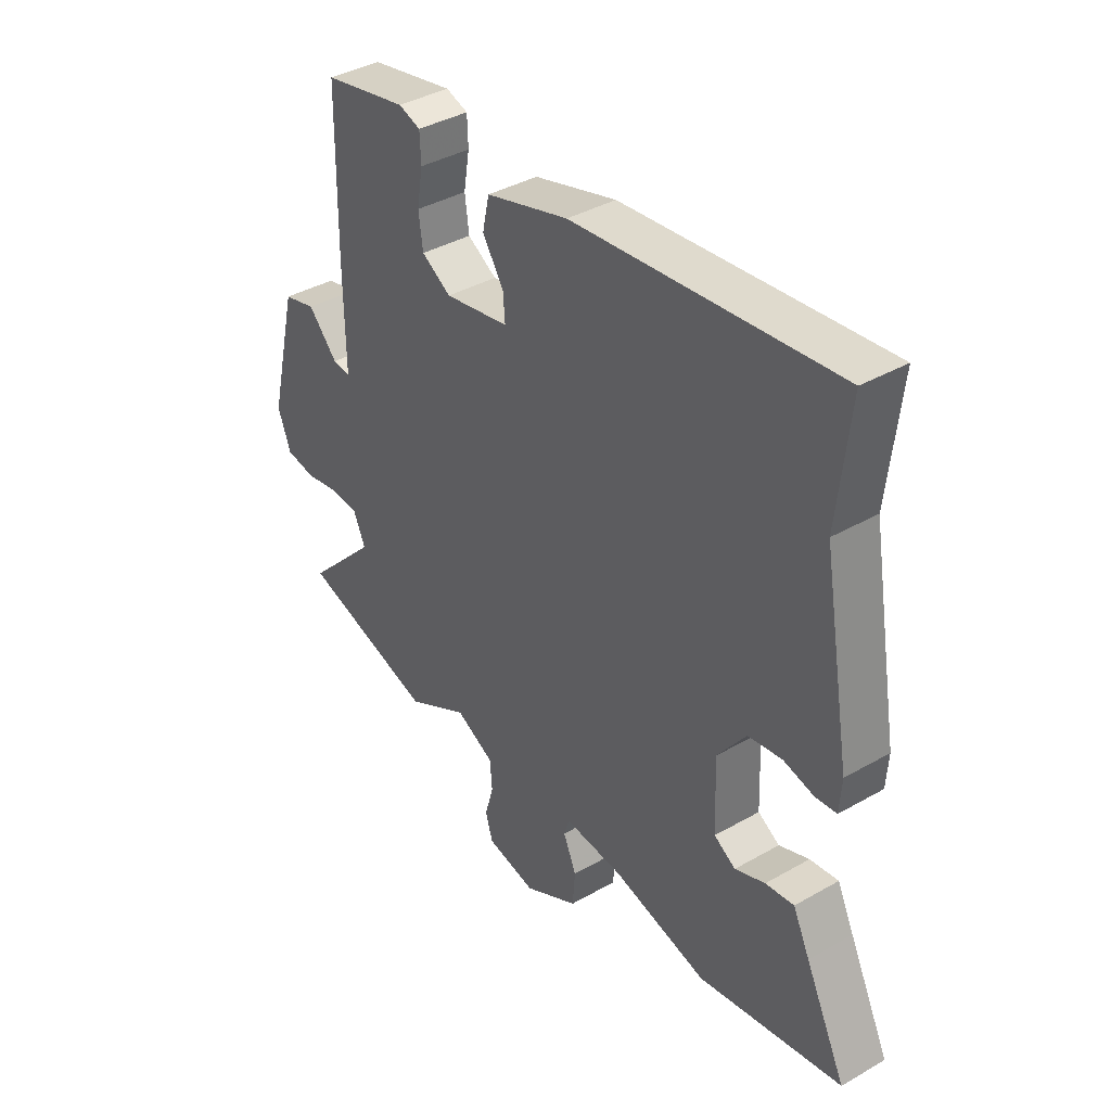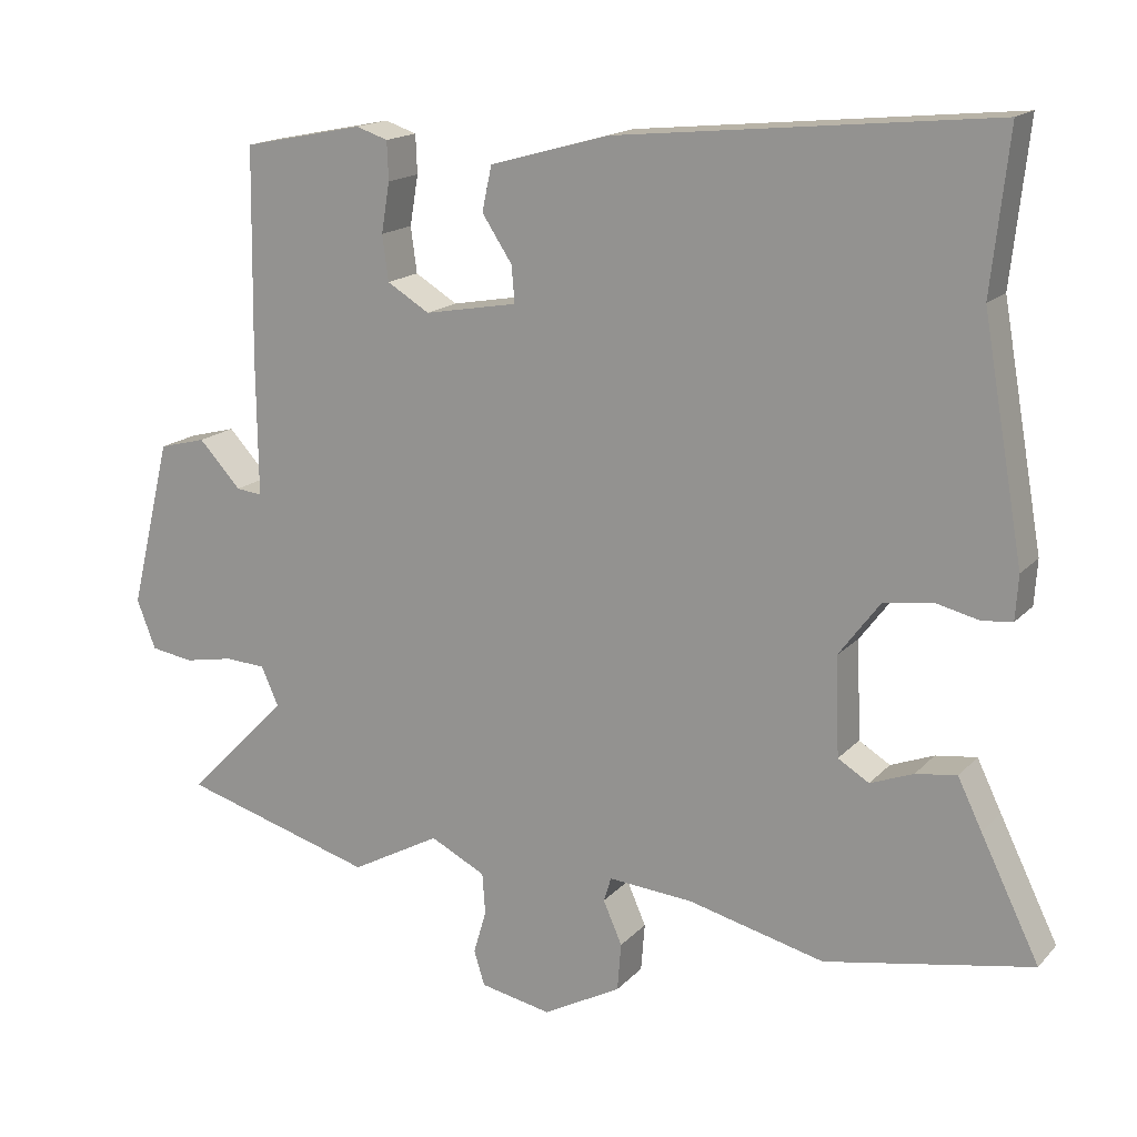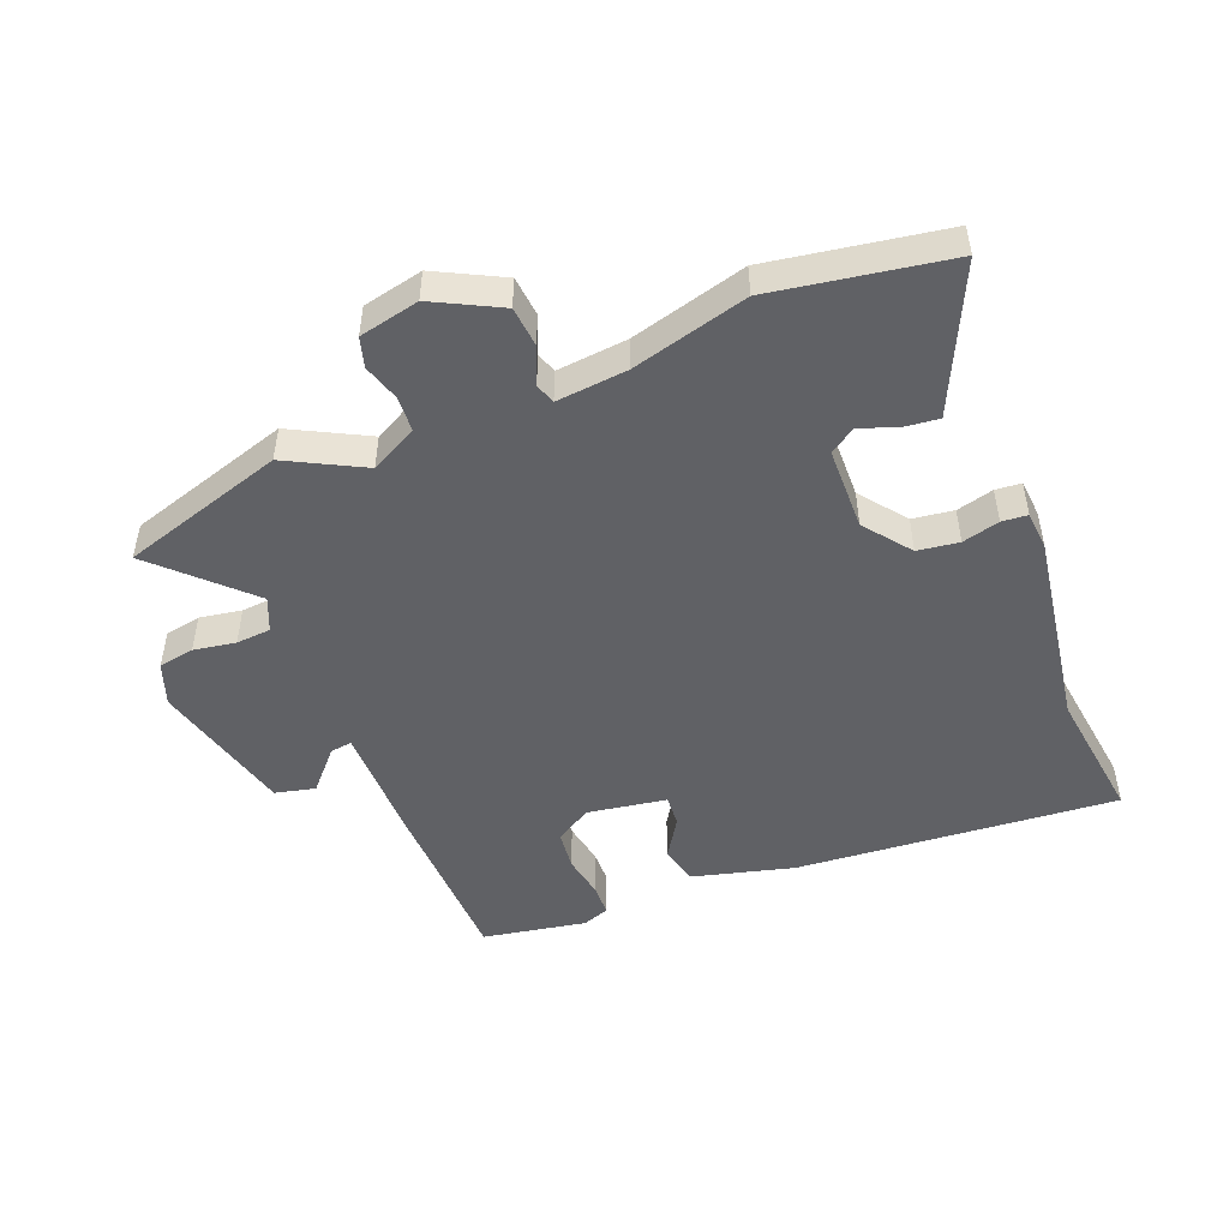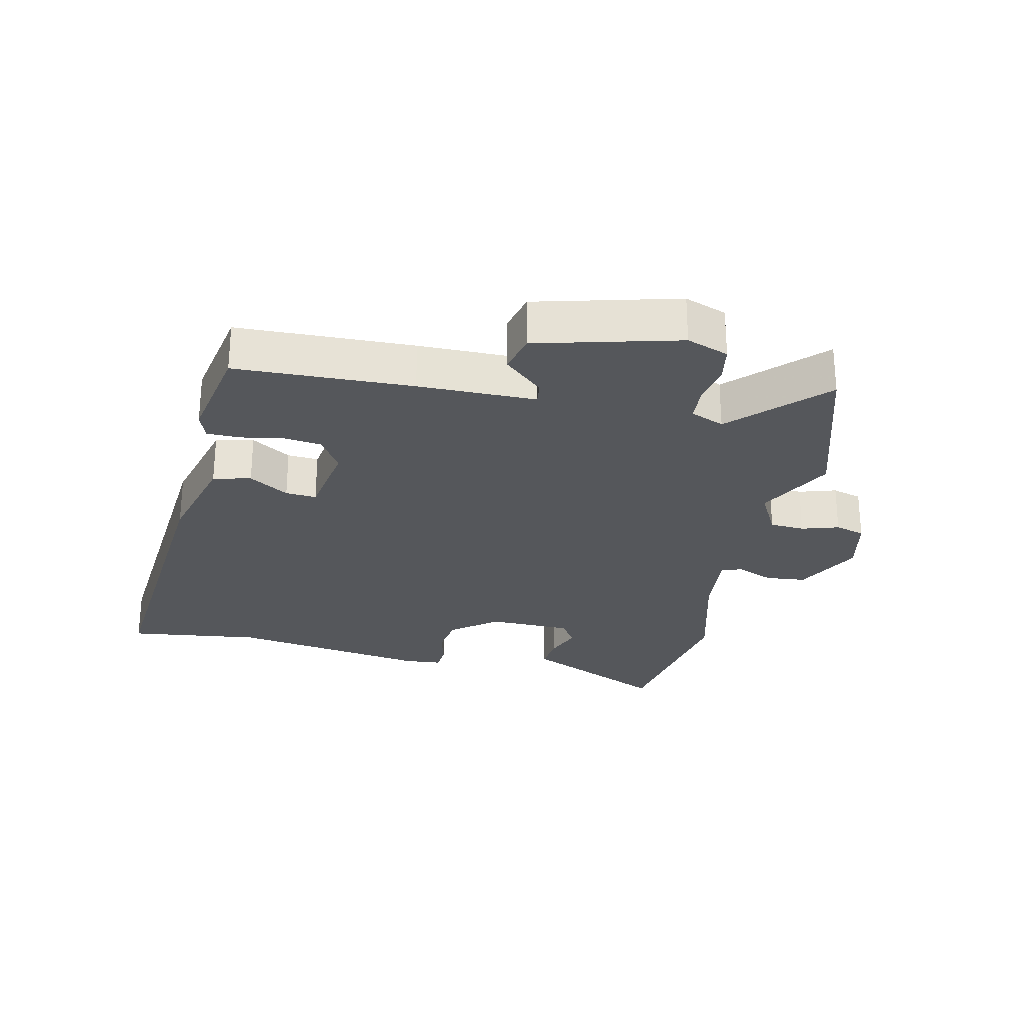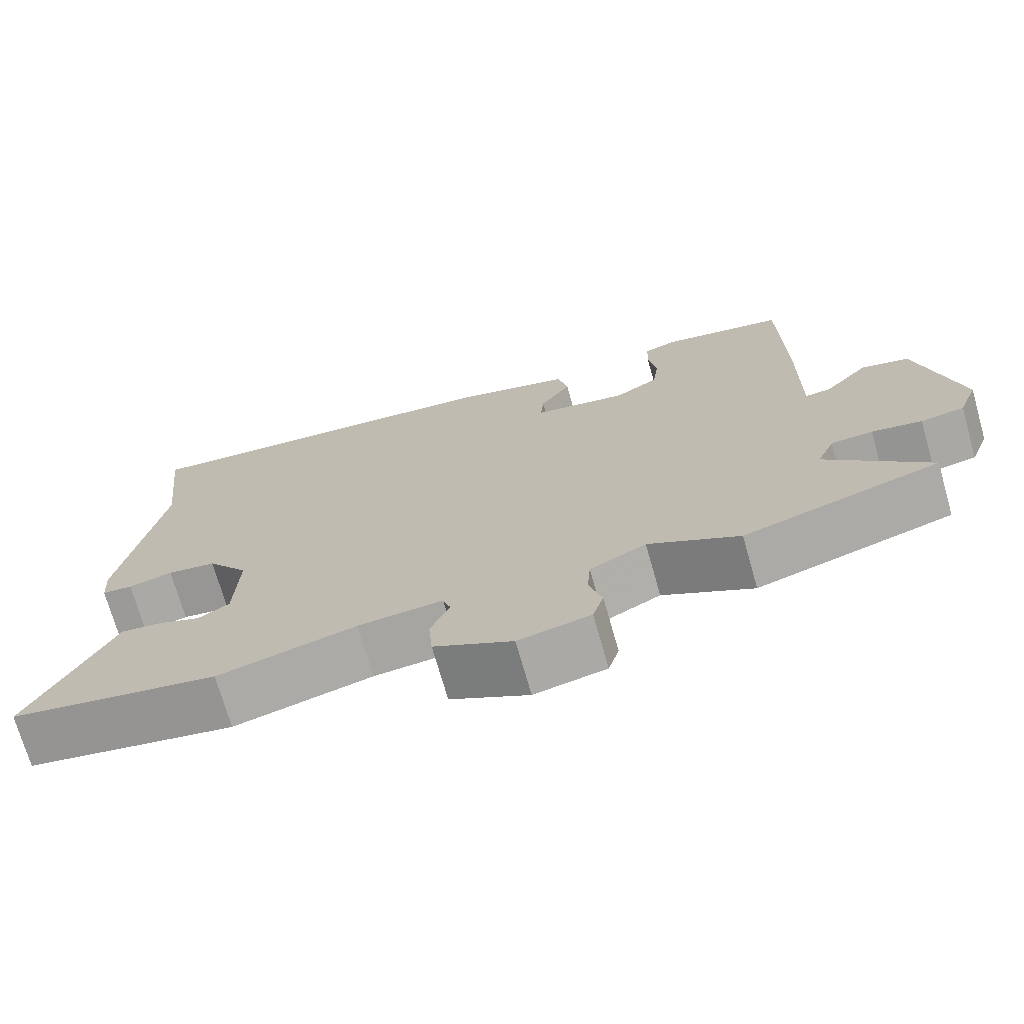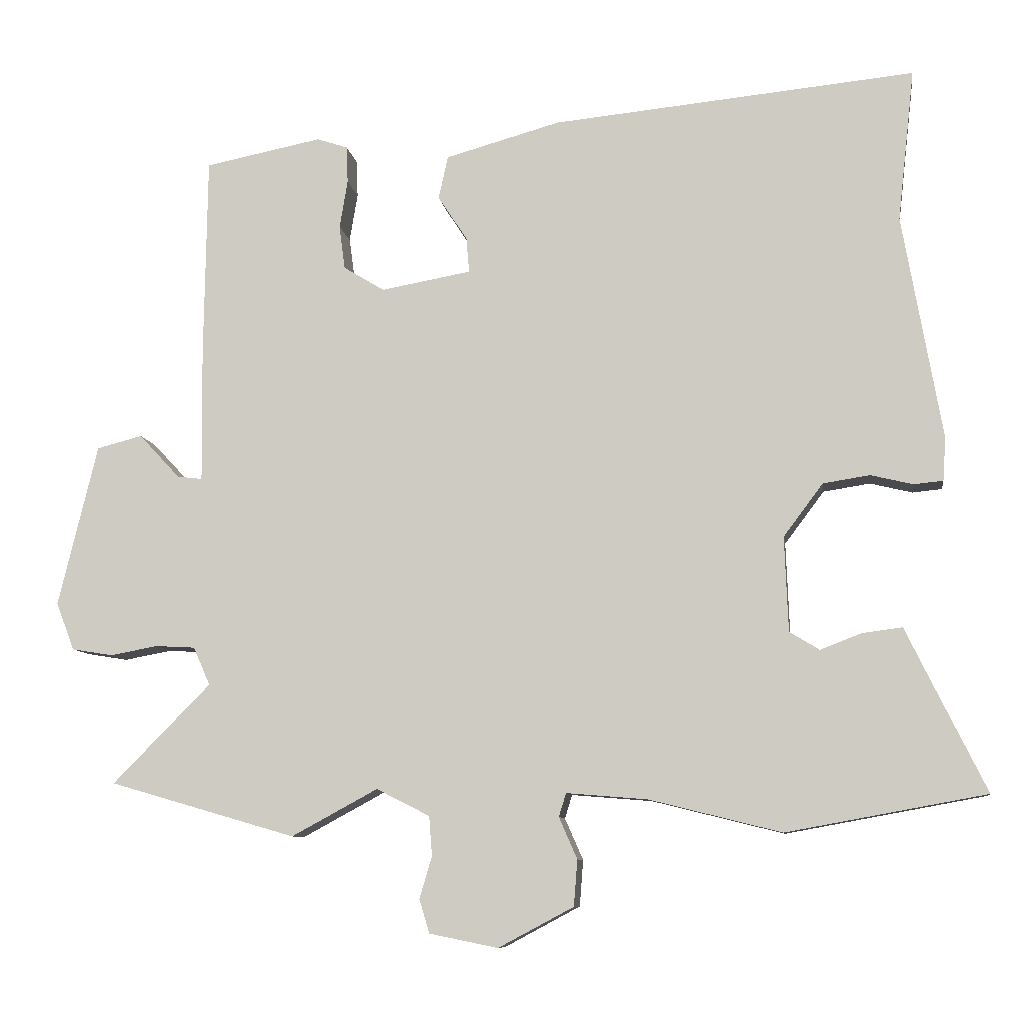
<metadata>
{"format":"obj","ext":"obj","renderer":"f3d","projection":"perspective","resolution":1024,"background":"white","views":[{"elev":38.5,"azim":-125.9,"up":"+Z"},{"elev":16.3,"azim":-152.7,"up":"+Z"},{"elev":-49.3,"azim":-157.3,"up":"+Y"},{"elev":-26.9,"azim":78.4,"up":"+Y"},{"elev":-72.0,"azim":15.9,"up":"+Z"},{"elev":-8.8,"azim":-171.9,"up":"+Z"}]}
</metadata>
<code>
v -0.478 0.07 0.302
v -0.501 0.07 0.51
v -0.004 0.07 0.461
v 0.153 0.07 0.417
v 0.166 0.07 0.358
v 0.126 0.07 0.297
v 0.122 0.07 0.249
v 0.245 0.07 0.227
v 0.301 0.07 0.261
v 0.309 0.07 0.321
v 0.298 0.07 0.387
v 0.3 0.07 0.438
v 0.342 0.07 0.452
v 0.502 0.07 0.42
v 0.506 0.07 0.145
v 0.504 0.07 -0.038
v 0.538 0.07 -0.034
v 0.594 0.07 0.026
v 0.656 0.07 0.01
v 0.71 0.07 -0.212
v 0.685 0.07 -0.277
v 0.629 0.07 -0.286
v 0.564 0.07 -0.274
v 0.51 0.07 -0.277
v 0.487 0.07 -0.329
v 0.621 0.07 -0.465
v 0.366 0.07 -0.539
v 0.248 0.07 -0.475
v 0.175 0.07 -0.512
v 0.171 0.07 -0.566
v 0.188 0.07 -0.624
v 0.174 0.07 -0.67
v 0.08 0.07 -0.689
v -0.023 0.07 -0.634
v -0.028 0.07 -0.571
v -0.003 0.07 -0.514
v -0.013 0.07 -0.482
v -0.124 0.07 -0.491
v -0.305 0.07 -0.536
v -0.578 0.07 -0.486
v -0.501 0.07 -0.329
v -0.469 0.07 -0.263
v -0.415 0.07 -0.27
v -0.358 0.07 -0.292
v -0.317 0.07 -0.267
v -0.312 0.07 -0.137
v -0.366 0.07 -0.065
v -0.43 0.07 -0.055
v -0.488 0.07 -0.069
v -0.528 0.07 -0.065
v -0.532 0.07 -0.006
v -0.478 0 0.302
v -0.501 0 0.51
v -0.004 0 0.461
v 0.153 0 0.417
v 0.166 0 0.358
v 0.126 0 0.297
v 0.122 0 0.249
v 0.245 0 0.227
v 0.301 0 0.261
v 0.309 0 0.321
v 0.298 0 0.387
v 0.3 0 0.438
v 0.342 0 0.452
v 0.502 0 0.42
v 0.506 0 0.145
v 0.504 0 -0.038
v 0.538 0 -0.034
v 0.594 0 0.026
v 0.656 0 0.01
v 0.71 0 -0.212
v 0.685 0 -0.277
v 0.629 0 -0.286
v 0.564 0 -0.274
v 0.51 0 -0.277
v 0.487 0 -0.329
v 0.621 0 -0.465
v 0.366 0 -0.539
v 0.248 0 -0.475
v 0.175 0 -0.512
v 0.171 0 -0.566
v 0.188 0 -0.624
v 0.174 0 -0.67
v 0.08 0 -0.689
v -0.023 0 -0.634
v -0.028 0 -0.571
v -0.003 0 -0.514
v -0.013 0 -0.482
v -0.124 0 -0.491
v -0.305 0 -0.536
v -0.578 0 -0.486
v -0.501 0 -0.329
v -0.469 0 -0.263
v -0.415 0 -0.27
v -0.358 0 -0.292
v -0.317 0 -0.267
v -0.312 0 -0.137
v -0.366 0 -0.065
v -0.43 0 -0.055
v -0.488 0 -0.069
v -0.528 0 -0.065
v -0.532 0 -0.006
f 48 49 50 51
f 47 48 51 1
f 46 47 1 2
f 41 42 43 44
f 39 40 41 44
f 38 39 44 45
f 37 38 45 46
f 33 34 35 36
f 33 36 37
f 30 31 32 33
f 29 30 33 37
f 28 29 37 46
f 25 26 27 28
f 24 25 28 46
f 20 21 22 23
f 17 18 19 20
f 16 17 20 23
f 13 14 15 16
f 10 11 12 13
f 9 10 13 16
f 8 9 16 23
f 3 4 5 6
f 3 6 7
f 2 3 7
f 46 2 7
f 23 24 46
f 7 8 23 46
f 102 101 100 99
f 52 102 99 98
f 53 52 98 97
f 95 94 93 92
f 95 92 91 90
f 96 95 90 89
f 97 96 89 88
f 87 86 85 84
f 88 87 84
f 84 83 82 81
f 88 84 81 80
f 97 88 80 79
f 79 78 77 76
f 97 79 76 75
f 74 73 72 71
f 71 70 69 68
f 74 71 68 67
f 67 66 65 64
f 64 63 62 61
f 67 64 61 60
f 74 67 60 59
f 57 56 55 54
f 58 57 54
f 58 54 53
f 58 53 97
f 97 75 74
f 97 74 59 58
f 1 52 53 2
f 2 53 54 3
f 3 54 55 4
f 4 55 56 5
f 5 56 57 6
f 6 57 58 7
f 7 58 59 8
f 8 59 60 9
f 9 60 61 10
f 10 61 62 11
f 11 62 63 12
f 12 63 64 13
f 13 64 65 14
f 14 65 66 15
f 15 66 67 16
f 16 67 68 17
f 17 68 69 18
f 18 69 70 19
f 19 70 71 20
f 20 71 72 21
f 21 72 73 22
f 22 73 74 23
f 23 74 75 24
f 24 75 76 25
f 25 76 77 26
f 26 77 78 27
f 27 78 79 28
f 28 79 80 29
f 29 80 81 30
f 30 81 82 31
f 31 82 83 32
f 32 83 84 33
f 33 84 85 34
f 34 85 86 35
f 35 86 87 36
f 36 87 88 37
f 37 88 89 38
f 38 89 90 39
f 39 90 91 40
f 40 91 92 41
f 41 92 93 42
f 42 93 94 43
f 43 94 95 44
f 44 95 96 45
f 45 96 97 46
f 46 97 98 47
f 47 98 99 48
f 48 99 100 49
f 49 100 101 50
f 50 101 102 51
f 51 102 52 1

</code>
